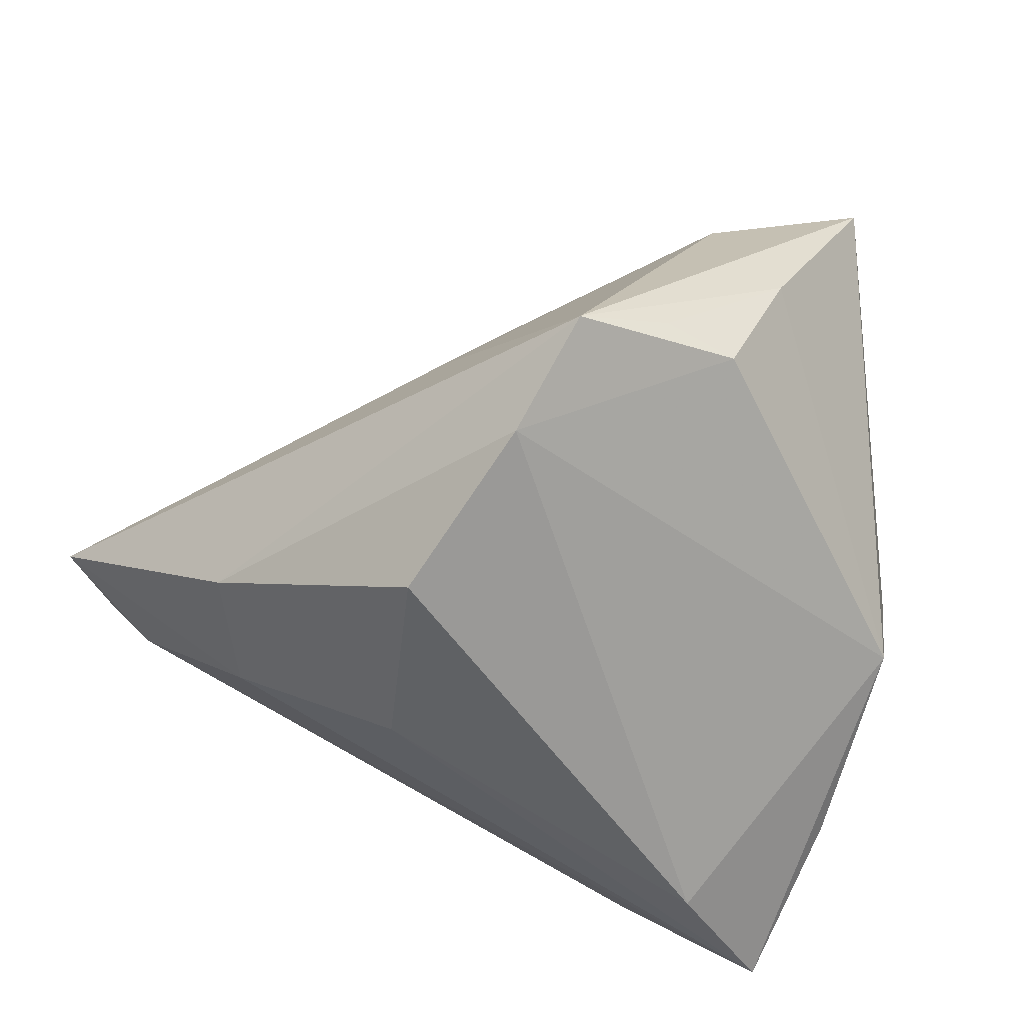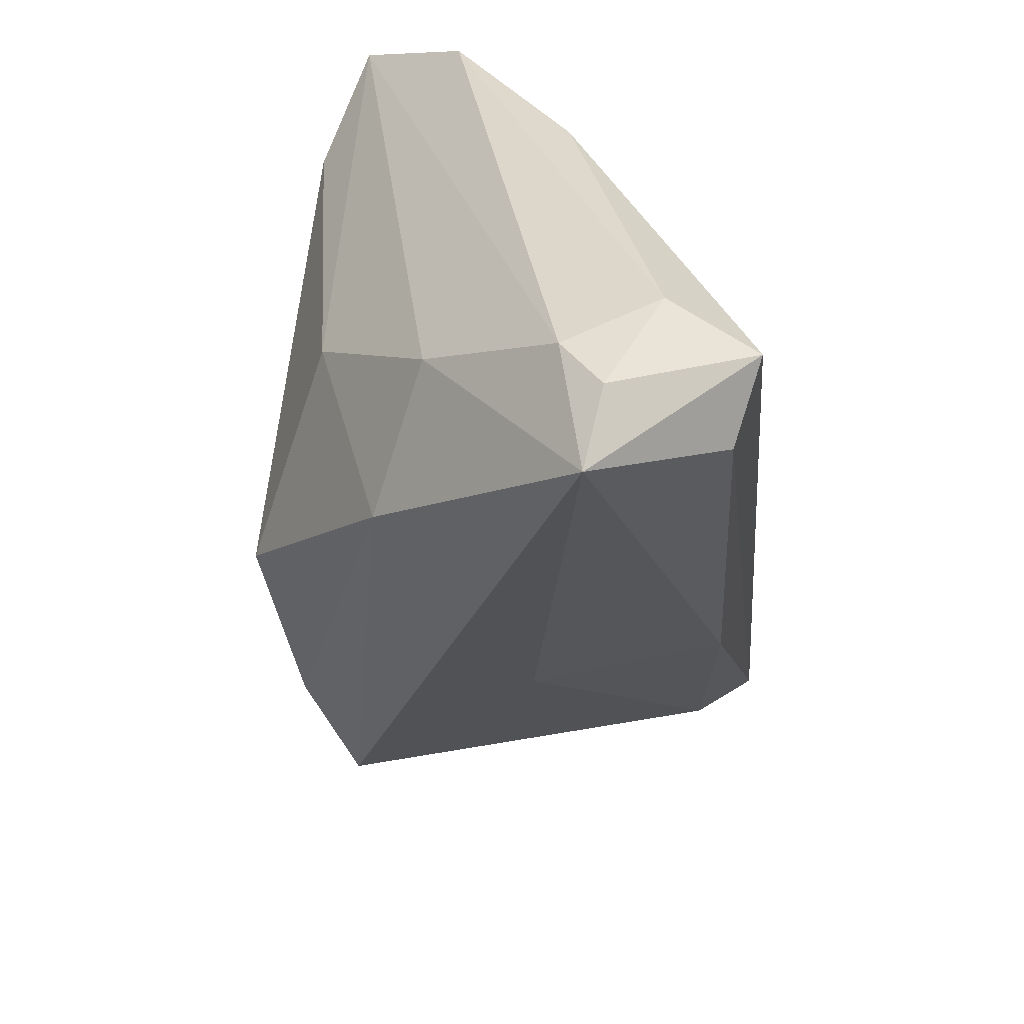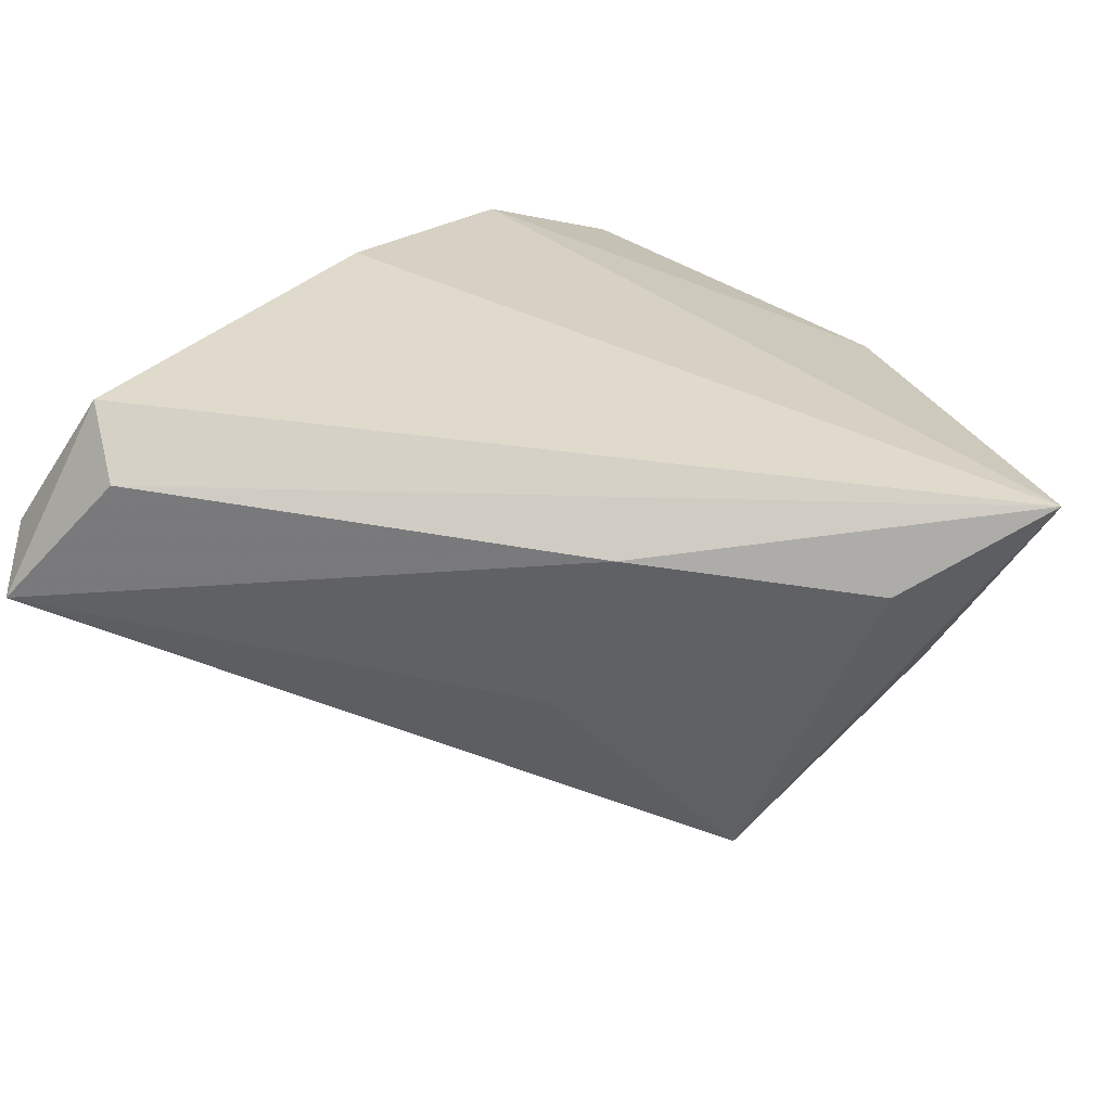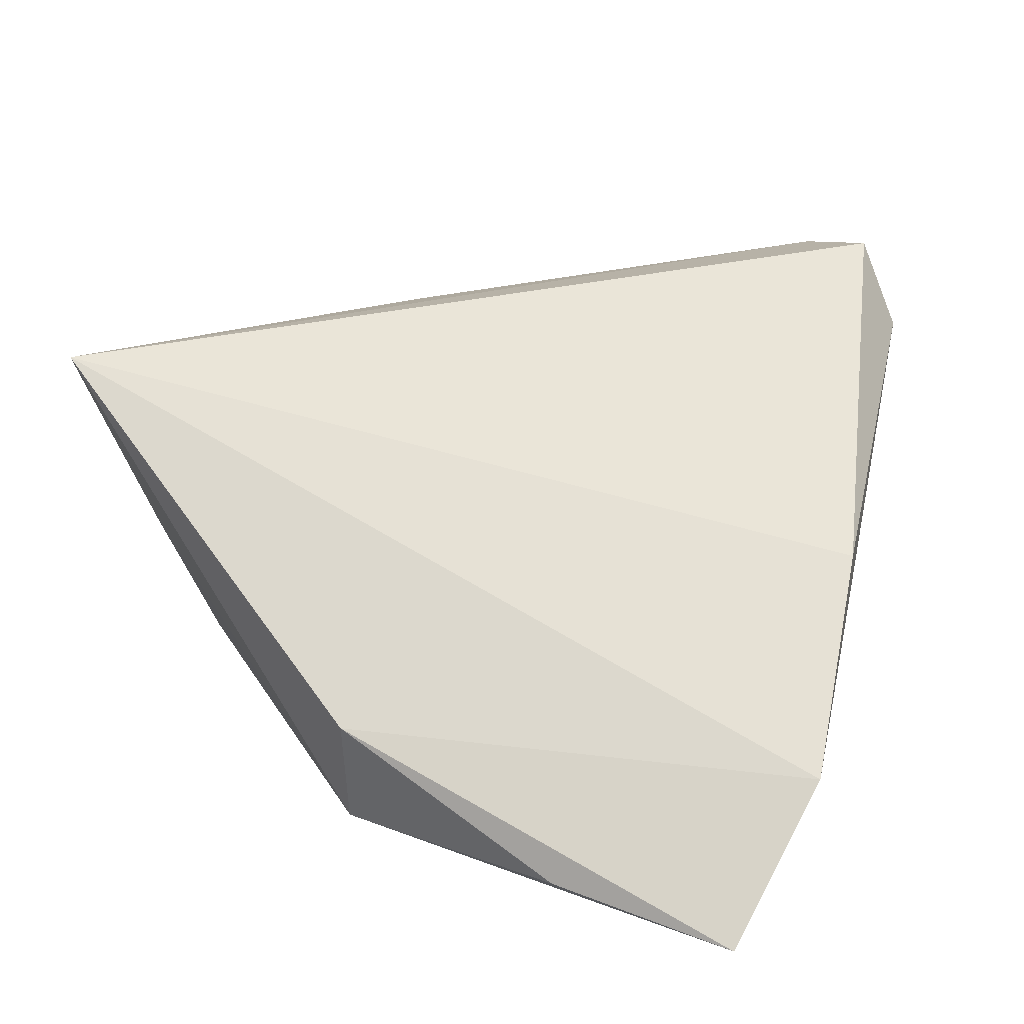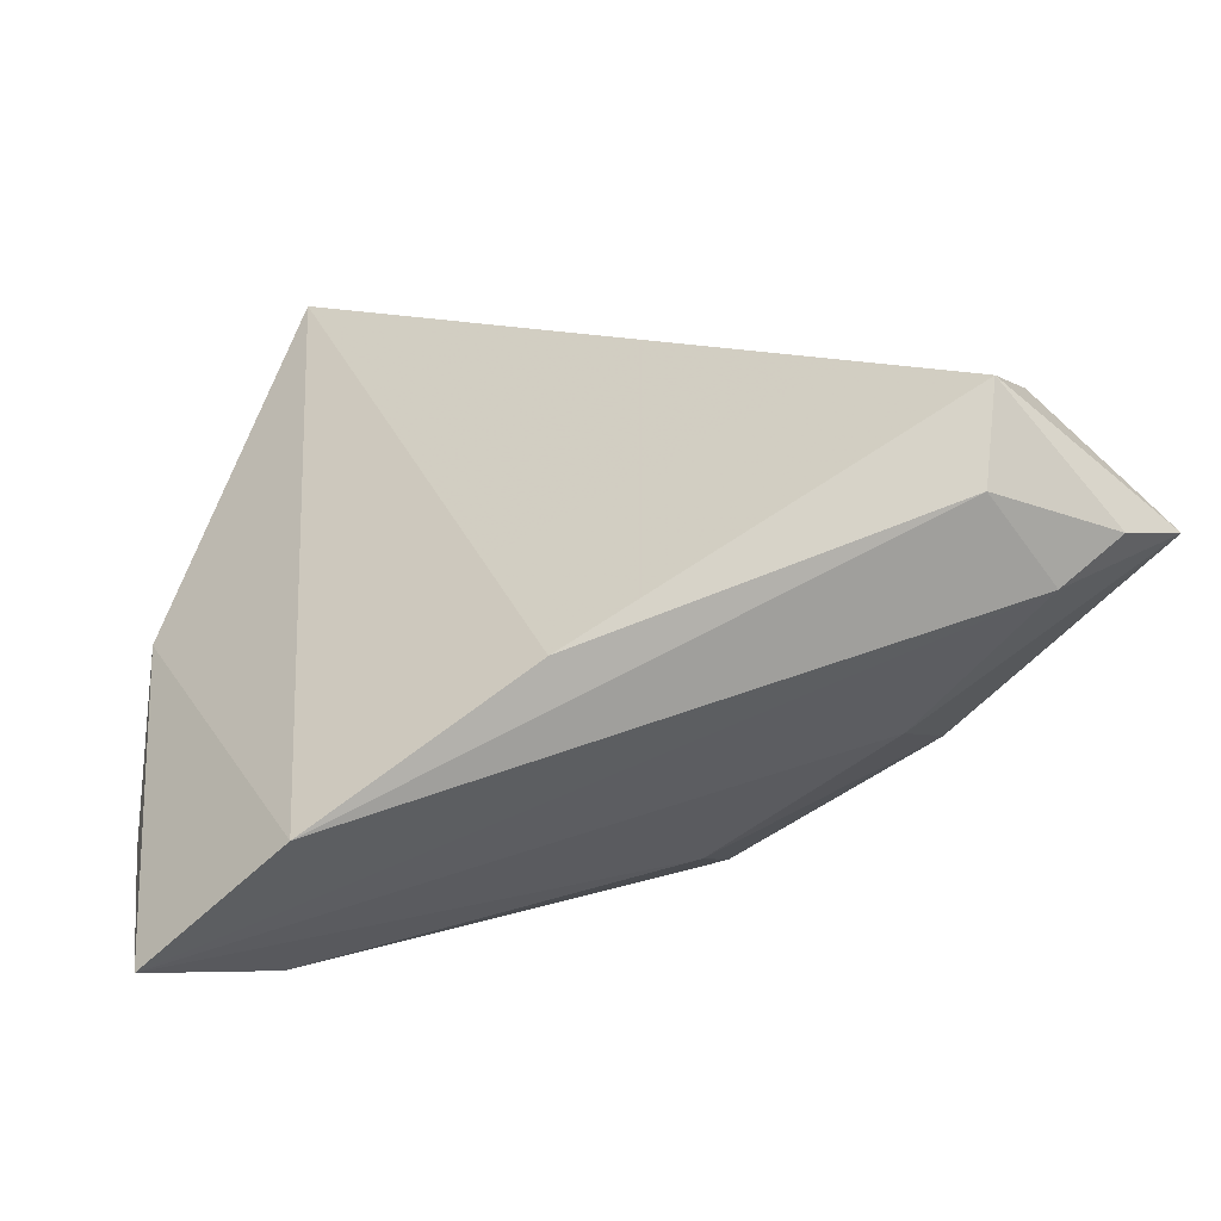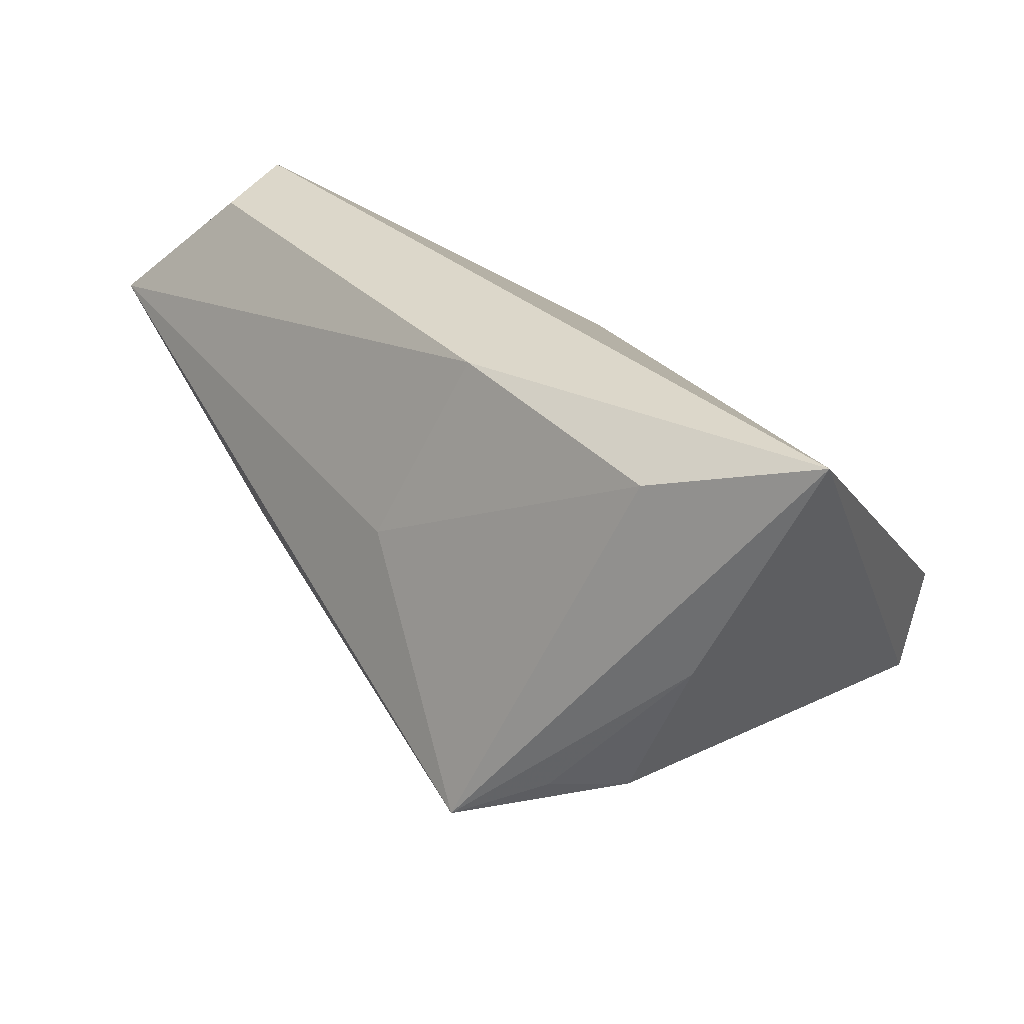
<metadata>
{"format":"obj","ext":"obj","renderer":"f3d","projection":"perspective","resolution":1024,"background":"white","views":[{"elev":-61.7,"azim":-22.9,"up":"+Z"},{"elev":32.0,"azim":-82.2,"up":"+Y"},{"elev":65.0,"azim":-46.8,"up":"+Z"},{"elev":26.3,"azim":104.0,"up":"+Z"},{"elev":11.4,"azim":172.5,"up":"+Z"},{"elev":-61.4,"azim":-0.4,"up":"+Y"}]}
</metadata>
<code>
v -0.04107 0.03707 0.009846
v -0.02053 -0.01817 0.005069
v 0.007324 -0.04009 -0.01361
v 0.0408 -0.01204 -0.01597
v -0.04739 0.03649 0.01485
v 0.02903 0.03879 -0.01075
v 0.007302 -0.04117 0.02331
v 0.01313 -0.04448 0.003107
v -0.01404 -0.02651 -0.02367
v 0.04275 -0.01205 -0.003493
v -0.03699 0.01321 -0.009732
v 0.02494 -0.04854 0.02921
v -0.0103 -0.01807 0.02604
v -0.03535 0.03416 0.02921
v -0.01833 -0.005163 -0.02751
v 0.04344 0.03204 -0.02475
v -0.001358 -0.041 -0.01313
v -0.05464 0.03109 0.01376
v 0.02974 0.02287 -0.02829
v -0.01154 0.01835 -0.0201
v 0.005916 0.03879 0.005386
v -0.04055 0.02636 0.02703
v -0.0336 0.03879 0.01933
v -0.0293 0.02789 -0.005536
v 0.04388 0.01188 -0.01904
v -0.01188 -0.03975 -0.01794
f 10 12 4
f 10 6 12
f 6 10 16
f 4 3 9
f 9 3 26
f 7 26 12
f 12 6 21
f 21 14 12
f 6 23 21
f 21 23 14
f 25 10 4
f 4 16 25
f 25 16 10
f 15 9 11
f 11 26 18
f 11 9 26
f 24 11 18
f 12 26 8
f 4 12 8
f 8 3 4
f 19 9 15
f 19 16 4
f 4 9 19
f 18 26 2
f 26 7 2
f 13 7 12
f 18 2 13
f 13 2 7
f 1 23 6
f 6 16 1
f 16 24 1
f 1 24 18
f 26 3 17
f 17 8 26
f 3 8 17
f 20 24 16
f 16 19 20
f 20 19 15
f 15 11 20
f 11 24 20
f 12 14 22
f 22 13 12
f 22 14 18
f 18 13 22
f 5 1 18
f 23 1 5
f 18 14 5
f 14 23 5

</code>
